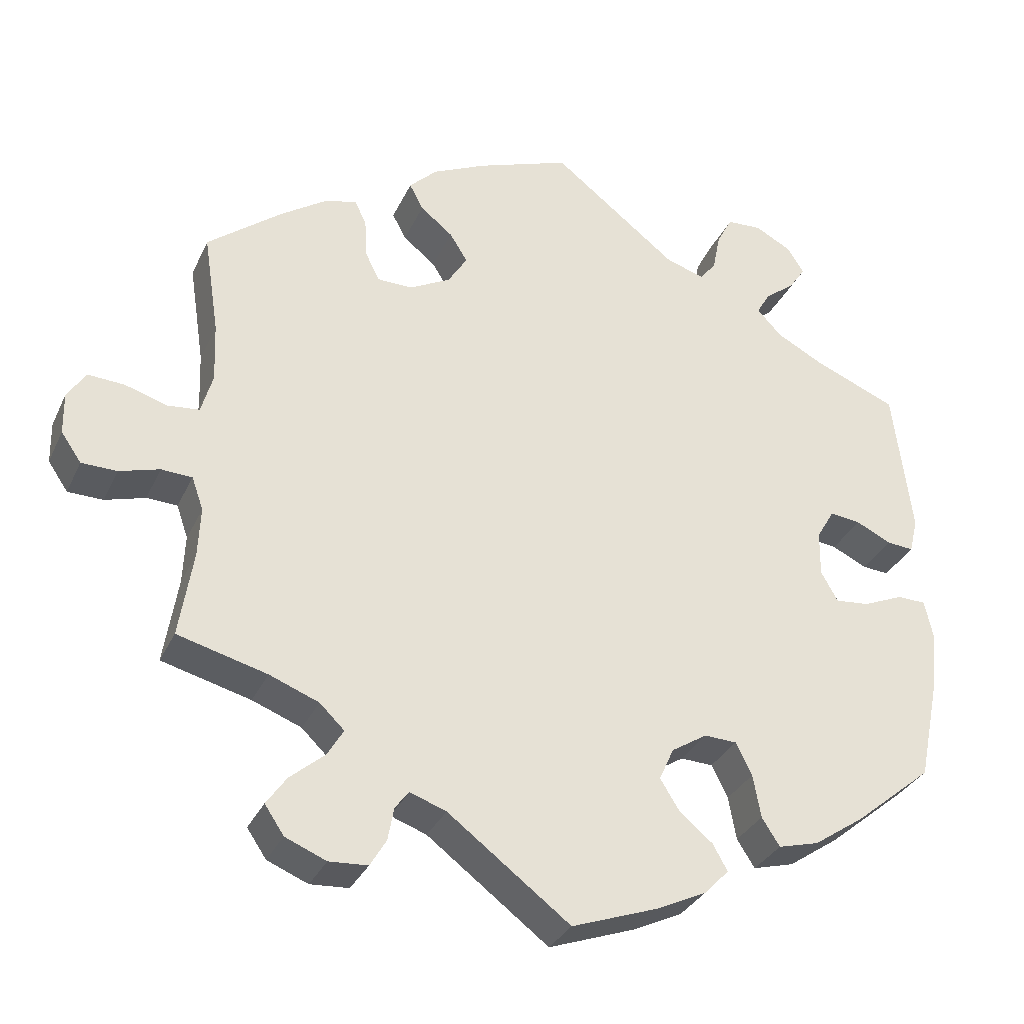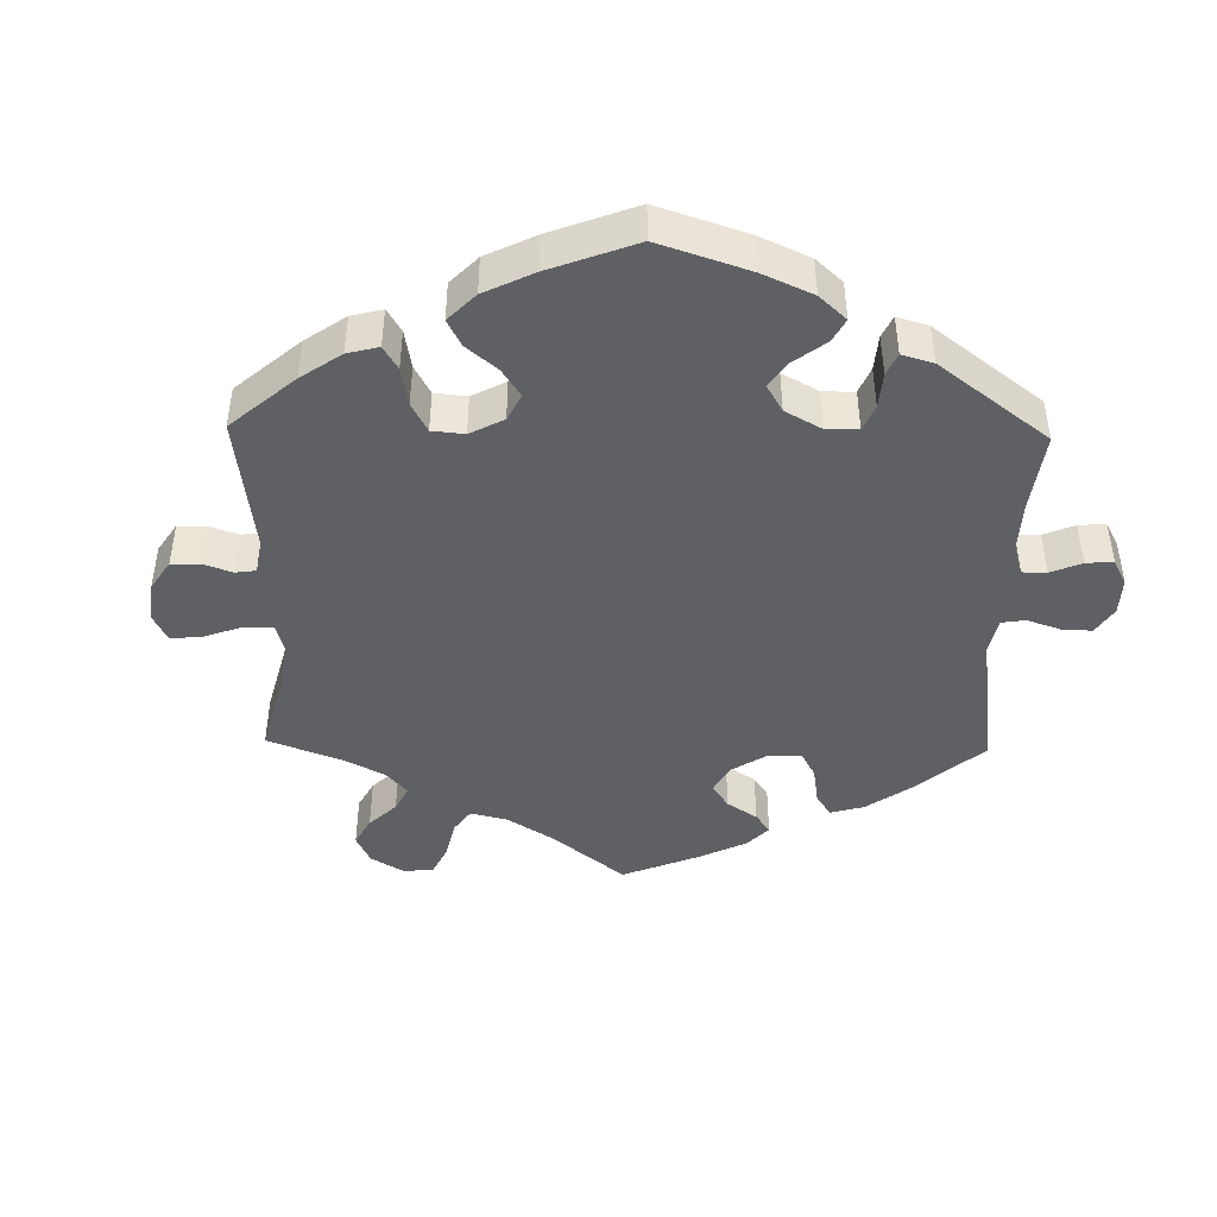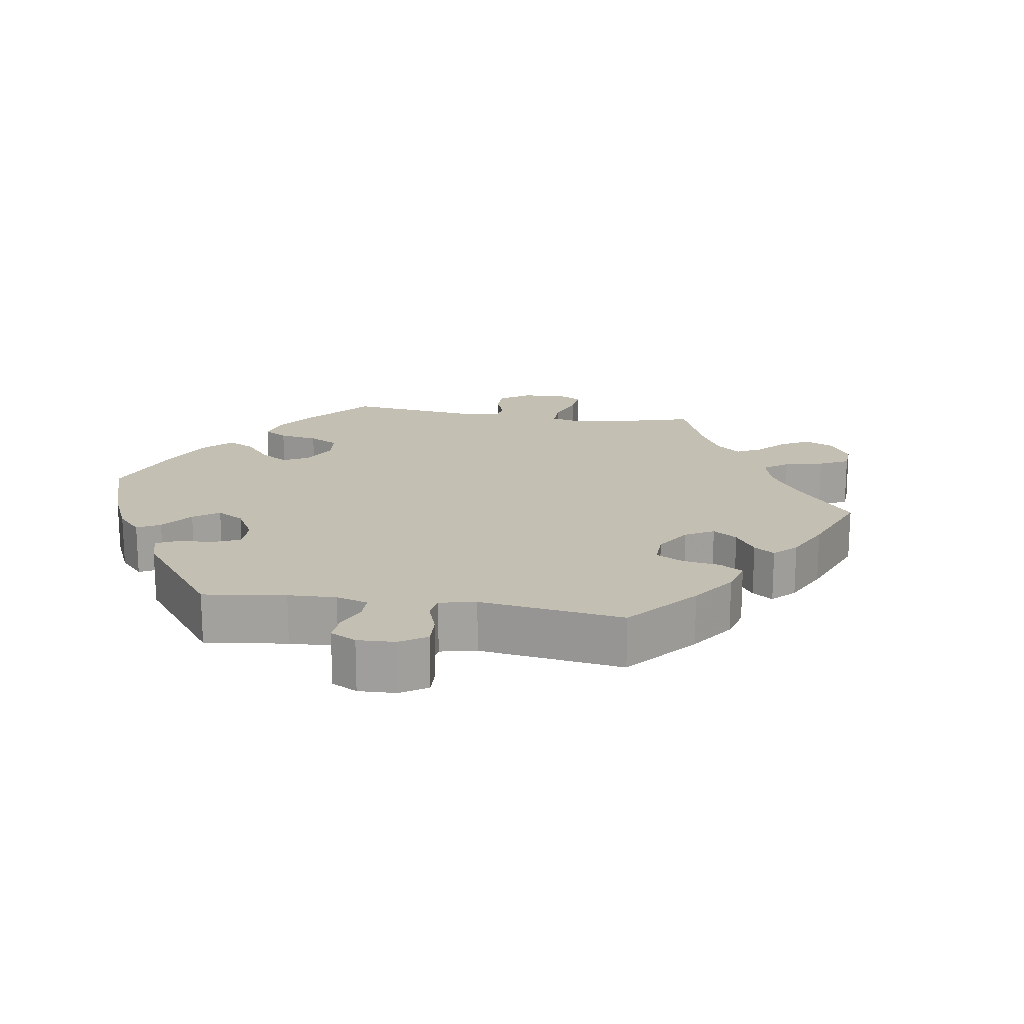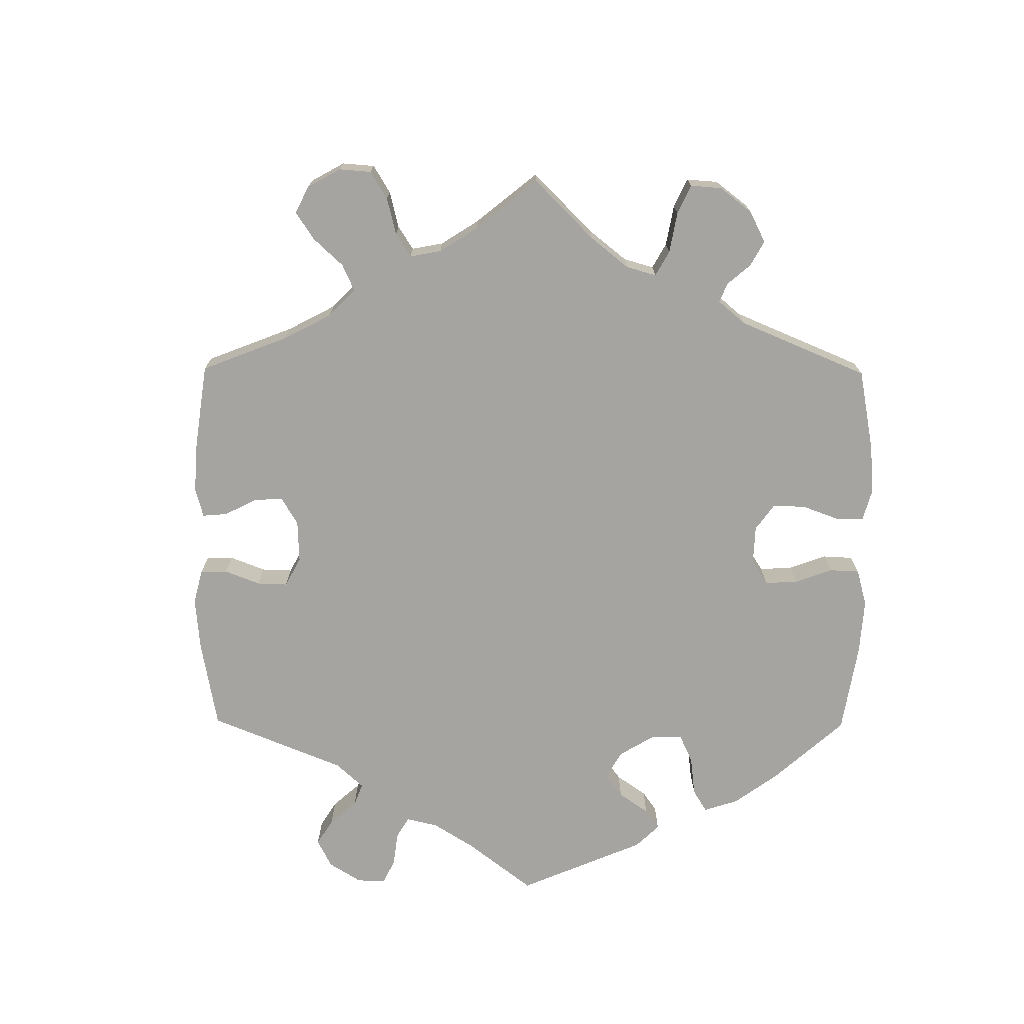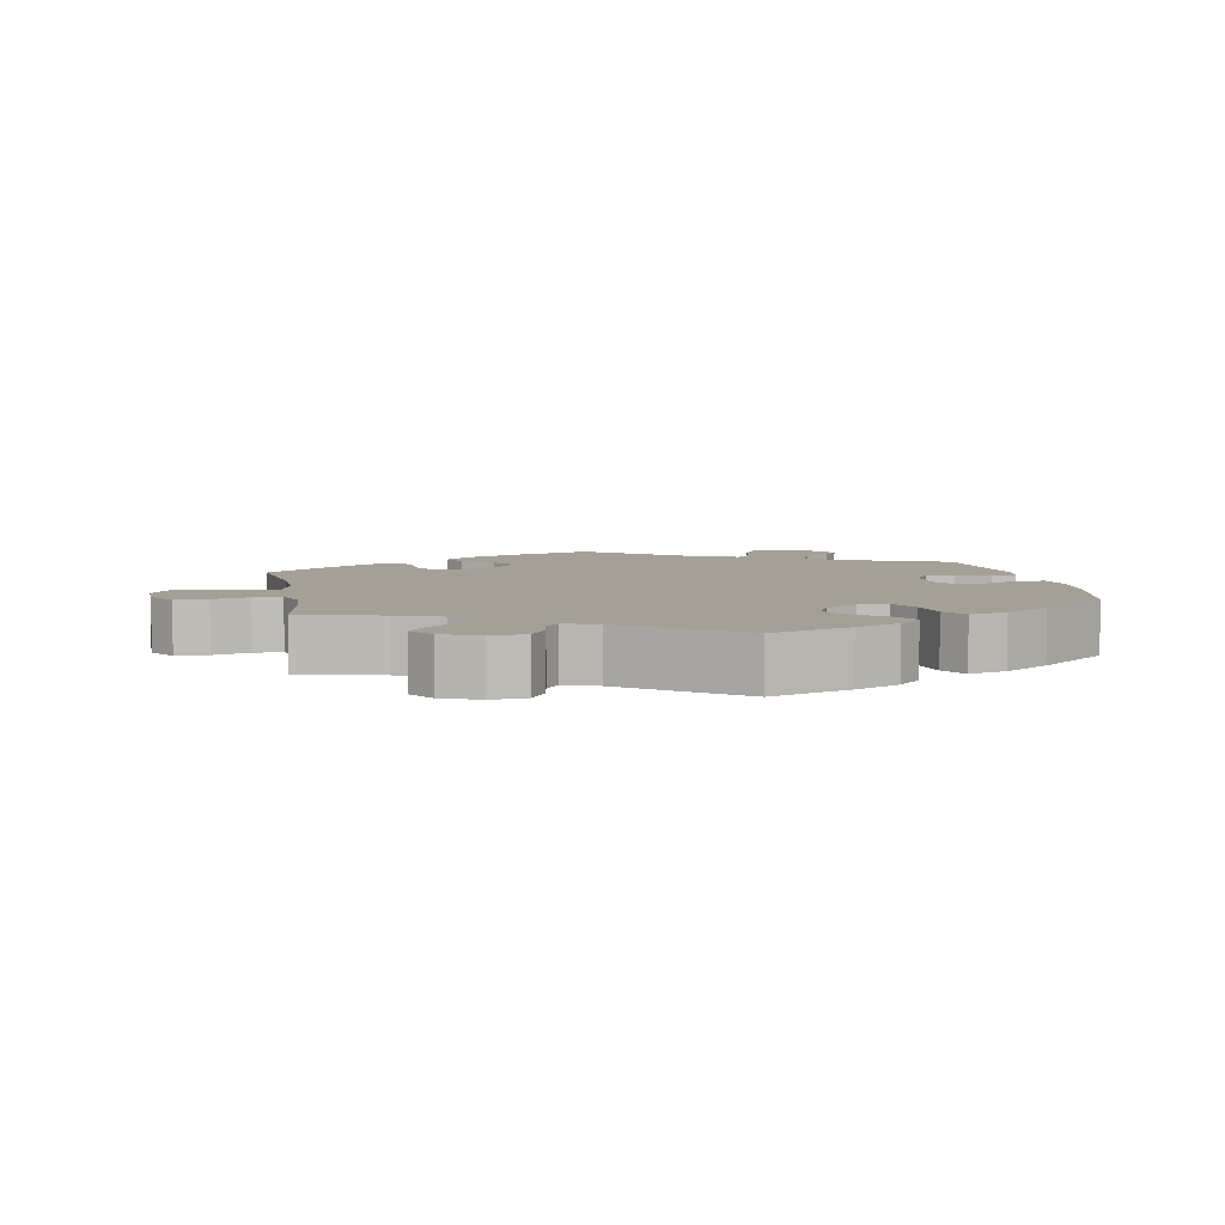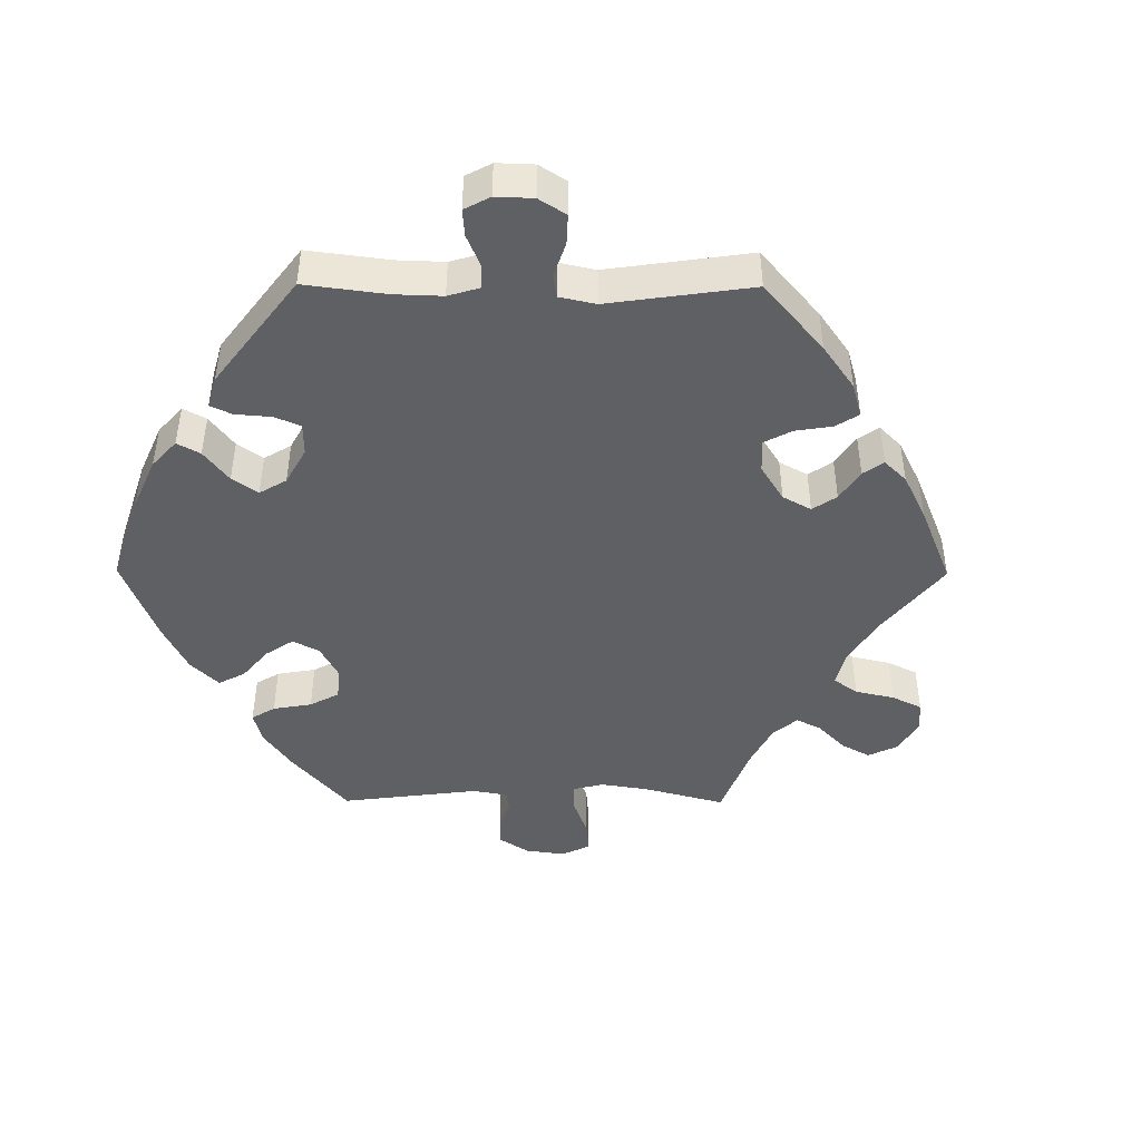
<metadata>
{"format":"obj","ext":"obj","renderer":"f3d","projection":"perspective","resolution":1024,"background":"white","views":[{"elev":-31.9,"azim":158.3,"up":"+Z"},{"elev":-44.2,"azim":-121.2,"up":"+Y"},{"elev":17.8,"azim":-21.2,"up":"+Y"},{"elev":-73.3,"azim":119.5,"up":"+Y"},{"elev":5.9,"azim":169.5,"up":"+Y"},{"elev":-45.2,"azim":-30.4,"up":"+Y"}]}
</metadata>
<code>
v 0.481 0.07 0.159
v 0.478 0.07 0.082
v 0.493 0.07 0.03
v 0.534 0.07 0.026
v 0.589 0.07 0.043
v 0.636 0.07 0.046
v 0.66 0.07 0.01
v 0.659 0.07 -0.044
v 0.633 0.07 -0.082
v 0.587 0.07 -0.083
v 0.535 0.07 -0.068
v 0.495 0.07 -0.07
v 0.48 0.07 -0.113
v 0.483 0.07 -0.177
v 0.501 0.07 -0.289
v 0.385 0.07 -0.32
v 0.321 0.07 -0.345
v 0.289 0.07 -0.376
v 0.31 0.07 -0.411
v 0.355 0.07 -0.449
v 0.381 0.07 -0.486
v 0.356 0.07 -0.523
v 0.303 0.07 -0.545
v 0.253 0.07 -0.542
v 0.232 0.07 -0.507
v 0.224 0.07 -0.464
v 0.206 0.07 -0.441
v 0.159 0.07 -0.458
v 0.001 0.07 -0.578
v -0.112 0.07 -0.538
v -0.175 0.07 -0.508
v -0.207 0.07 -0.475
v -0.188 0.07 -0.441
v -0.145 0.07 -0.405
v -0.12 0.07 -0.365
v -0.139 0.07 -0.323
v -0.185 0.07 -0.294
v -0.227 0.07 -0.296
v -0.248 0.07 -0.338
v -0.258 0.07 -0.394
v -0.281 0.07 -0.43
v -0.334 0.07 -0.416
v -0.399 0.07 -0.372
v -0.5 0.07 -0.289
v -0.527 0.07 -0.158
v -0.535 0.07 -0.08
v -0.524 0.07 -0.03
v -0.487 0.07 -0.029
v -0.435 0.07 -0.051
v -0.391 0.07 -0.055
v -0.369 0.07 -0.016
v -0.37 0.07 0.043
v -0.393 0.07 0.082
v -0.433 0.07 0.077
v -0.479 0.07 0.055
v -0.513 0.07 0.052
v -0.524 0.07 0.097
v -0.5 0.07 0.289
v -0.392 0.07 0.334
v -0.332 0.07 0.366
v -0.3 0.07 0.4
v -0.317 0.07 0.43
v -0.355 0.07 0.459
v -0.377 0.07 0.491
v -0.355 0.07 0.526
v -0.308 0.07 0.551
v -0.263 0.07 0.549
v -0.243 0.07 0.511
v -0.233 0.07 0.461
v -0.212 0.07 0.435
v -0.162 0.07 0.451
v 0 0.07 0.578
v 0.121 0.07 0.535
v 0.19 0.07 0.503
v 0.226 0.07 0.468
v 0.208 0.07 0.434
v 0.166 0.07 0.4
v 0.143 0.07 0.363
v 0.168 0.07 0.323
v 0.221 0.07 0.295
v 0.267 0.07 0.296
v 0.285 0.07 0.333
v 0.288 0.07 0.384
v 0.303 0.07 0.416
v 0.345 0.07 0.405
v 0.405 0.07 0.365
v 0.501 0.07 0.29
v 0.481 0 0.159
v 0.478 0 0.082
v 0.493 0 0.03
v 0.534 0 0.026
v 0.589 0 0.043
v 0.636 0 0.046
v 0.66 0 0.01
v 0.659 0 -0.044
v 0.633 0 -0.082
v 0.587 0 -0.083
v 0.535 0 -0.068
v 0.495 0 -0.07
v 0.48 0 -0.113
v 0.483 0 -0.177
v 0.501 0 -0.289
v 0.385 0 -0.32
v 0.321 0 -0.345
v 0.289 0 -0.376
v 0.31 0 -0.411
v 0.355 0 -0.449
v 0.381 0 -0.486
v 0.356 0 -0.523
v 0.303 0 -0.545
v 0.253 0 -0.542
v 0.232 0 -0.507
v 0.224 0 -0.464
v 0.206 0 -0.441
v 0.159 0 -0.458
v 0.001 0 -0.578
v -0.112 0 -0.538
v -0.175 0 -0.508
v -0.207 0 -0.475
v -0.188 0 -0.441
v -0.145 0 -0.405
v -0.12 0 -0.365
v -0.139 0 -0.323
v -0.185 0 -0.294
v -0.227 0 -0.296
v -0.248 0 -0.338
v -0.258 0 -0.394
v -0.281 0 -0.43
v -0.334 0 -0.416
v -0.399 0 -0.372
v -0.5 0 -0.289
v -0.527 0 -0.158
v -0.535 0 -0.08
v -0.524 0 -0.03
v -0.487 0 -0.029
v -0.435 0 -0.051
v -0.391 0 -0.055
v -0.369 0 -0.016
v -0.37 0 0.043
v -0.393 0 0.082
v -0.433 0 0.077
v -0.479 0 0.055
v -0.513 0 0.052
v -0.524 0 0.097
v -0.5 0 0.289
v -0.392 0 0.334
v -0.332 0 0.366
v -0.3 0 0.4
v -0.317 0 0.43
v -0.355 0 0.459
v -0.377 0 0.491
v -0.355 0 0.526
v -0.308 0 0.551
v -0.263 0 0.549
v -0.243 0 0.511
v -0.233 0 0.461
v -0.212 0 0.435
v -0.162 0 0.451
v 0 0 0.578
v 0.121 0 0.535
v 0.19 0 0.503
v 0.226 0 0.468
v 0.208 0 0.434
v 0.166 0 0.4
v 0.143 0 0.363
v 0.168 0 0.323
v 0.221 0 0.295
v 0.267 0 0.296
v 0.285 0 0.333
v 0.288 0 0.384
v 0.303 0 0.416
v 0.345 0 0.405
v 0.405 0 0.365
v 0.501 0 0.29
f 86 87 1
f 85 86 1 2
f 82 83 84 85
f 81 82 85 2
f 80 81 2 3
f 79 80 3
f 74 75 76 77
f 74 77 78
f 71 72 73 74
f 70 71 74 78
f 66 67 68 69
f 66 69 70
f 65 66 70
f 62 63 64 65
f 61 62 65 70
f 60 61 70 78
f 56 57 58 59
f 54 55 56 59
f 53 54 59 60
f 52 53 60 78
f 46 47 48 49
f 46 49 50
f 45 46 50
f 44 45 50
f 43 44 50 51
f 39 40 41 42
f 38 39 42 43
f 31 32 33 34
f 31 34 35
f 28 29 30 31
f 27 28 31 35
f 23 24 25 26
f 23 26 27
f 22 23 27
f 19 20 21 22
f 18 19 22 27
f 17 18 27 35
f 14 15 16
f 13 14 16 17
f 12 13 17 35
f 8 9 10 11
f 8 11 12
f 7 8 12
f 4 5 6 7
f 3 4 7 12
f 79 3 12 35
f 51 52 78 79
f 38 43 51 79
f 37 38 79
f 36 37 79
f 35 36 79
f 88 174 173
f 89 88 173 172
f 172 171 170 169
f 89 172 169 168
f 90 89 168 167
f 90 167 166
f 164 163 162 161
f 165 164 161
f 161 160 159 158
f 165 161 158 157
f 156 155 154 153
f 157 156 153
f 157 153 152
f 152 151 150 149
f 157 152 149 148
f 165 157 148 147
f 146 145 144 143
f 146 143 142 141
f 147 146 141 140
f 165 147 140 139
f 136 135 134 133
f 137 136 133
f 137 133 132
f 137 132 131
f 138 137 131 130
f 129 128 127 126
f 130 129 126 125
f 121 120 119 118
f 122 121 118
f 118 117 116 115
f 122 118 115 114
f 113 112 111 110
f 114 113 110
f 114 110 109
f 109 108 107 106
f 114 109 106 105
f 122 114 105 104
f 103 102 101
f 104 103 101 100
f 122 104 100 99
f 98 97 96 95
f 99 98 95
f 99 95 94
f 94 93 92 91
f 99 94 91 90
f 122 99 90 166
f 166 165 139 138
f 166 138 130 125
f 166 125 124
f 166 124 123
f 166 123 122
f 1 88 89 2
f 2 89 90 3
f 3 90 91 4
f 4 91 92 5
f 5 92 93 6
f 6 93 94 7
f 7 94 95 8
f 8 95 96 9
f 9 96 97 10
f 10 97 98 11
f 11 98 99 12
f 12 99 100 13
f 13 100 101 14
f 14 101 102 15
f 15 102 103 16
f 16 103 104 17
f 17 104 105 18
f 18 105 106 19
f 19 106 107 20
f 20 107 108 21
f 21 108 109 22
f 22 109 110 23
f 23 110 111 24
f 24 111 112 25
f 25 112 113 26
f 26 113 114 27
f 27 114 115 28
f 28 115 116 29
f 29 116 117 30
f 30 117 118 31
f 31 118 119 32
f 32 119 120 33
f 33 120 121 34
f 34 121 122 35
f 35 122 123 36
f 36 123 124 37
f 37 124 125 38
f 38 125 126 39
f 39 126 127 40
f 40 127 128 41
f 41 128 129 42
f 42 129 130 43
f 43 130 131 44
f 44 131 132 45
f 45 132 133 46
f 46 133 134 47
f 47 134 135 48
f 48 135 136 49
f 49 136 137 50
f 50 137 138 51
f 51 138 139 52
f 52 139 140 53
f 53 140 141 54
f 54 141 142 55
f 55 142 143 56
f 56 143 144 57
f 57 144 145 58
f 58 145 146 59
f 59 146 147 60
f 60 147 148 61
f 61 148 149 62
f 62 149 150 63
f 63 150 151 64
f 64 151 152 65
f 65 152 153 66
f 66 153 154 67
f 67 154 155 68
f 68 155 156 69
f 69 156 157 70
f 70 157 158 71
f 71 158 159 72
f 72 159 160 73
f 73 160 161 74
f 74 161 162 75
f 75 162 163 76
f 76 163 164 77
f 77 164 165 78
f 78 165 166 79
f 79 166 167 80
f 80 167 168 81
f 81 168 169 82
f 82 169 170 83
f 83 170 171 84
f 84 171 172 85
f 85 172 173 86
f 86 173 174 87
f 87 174 88 1

</code>
